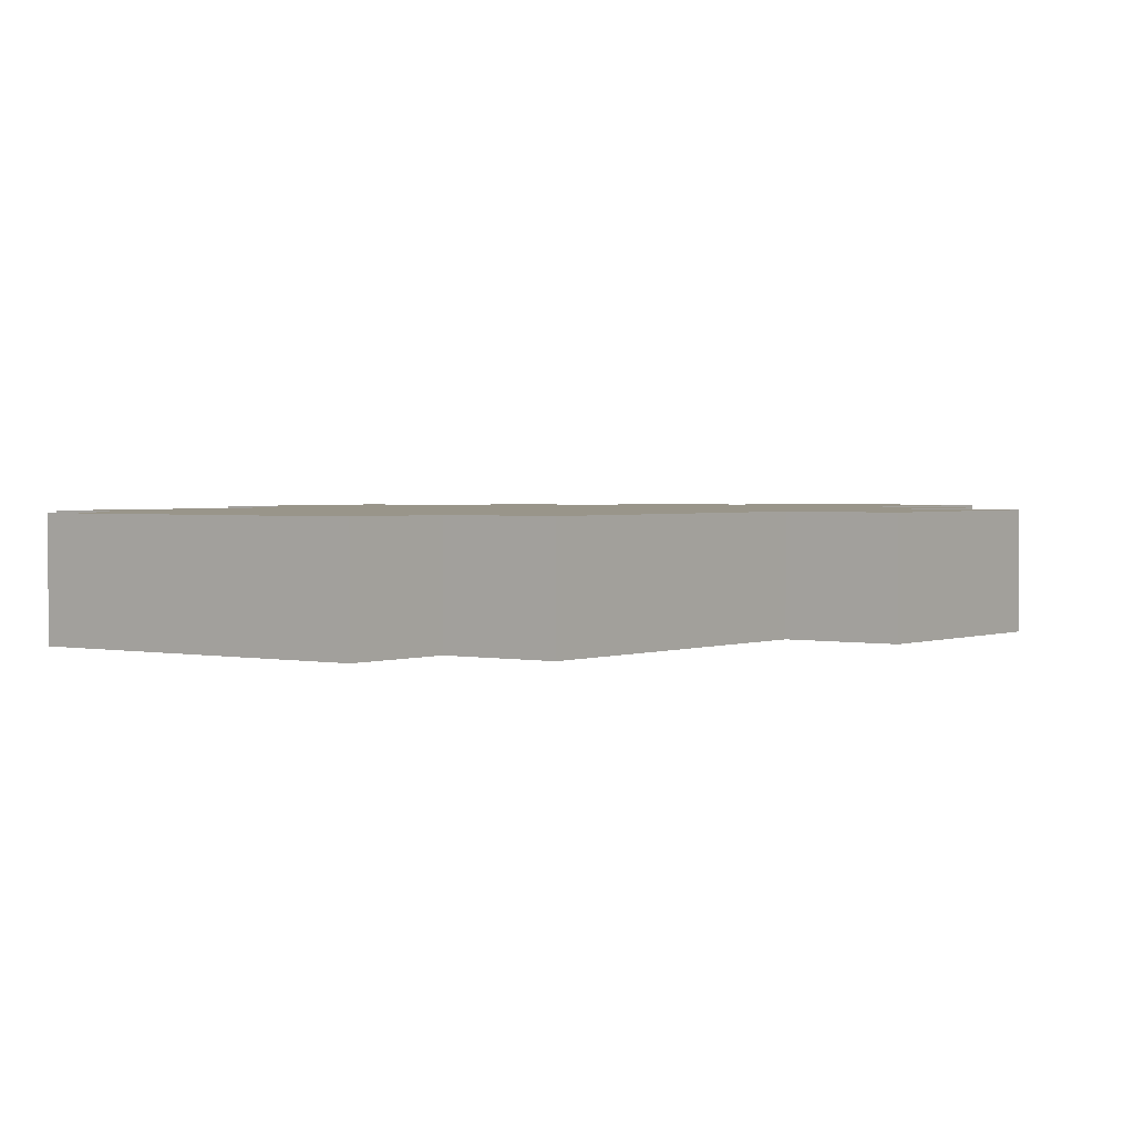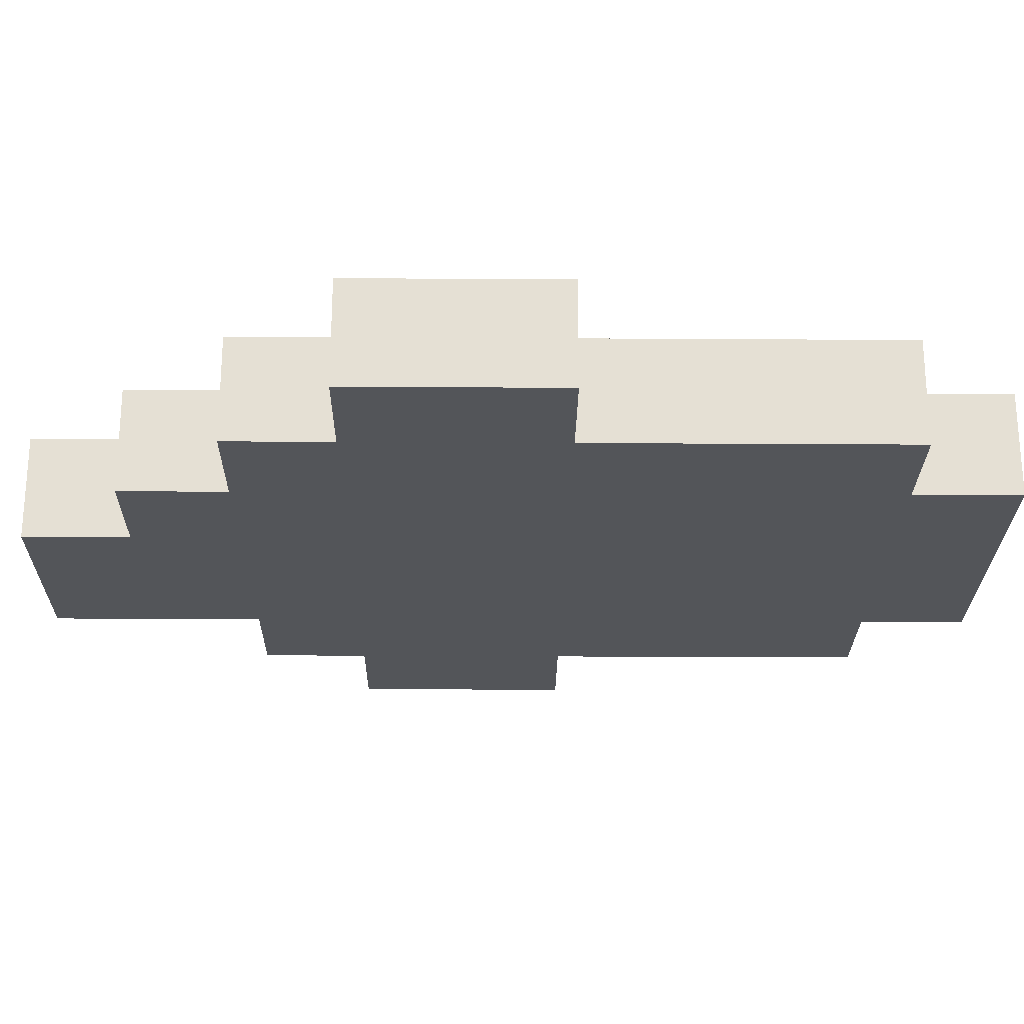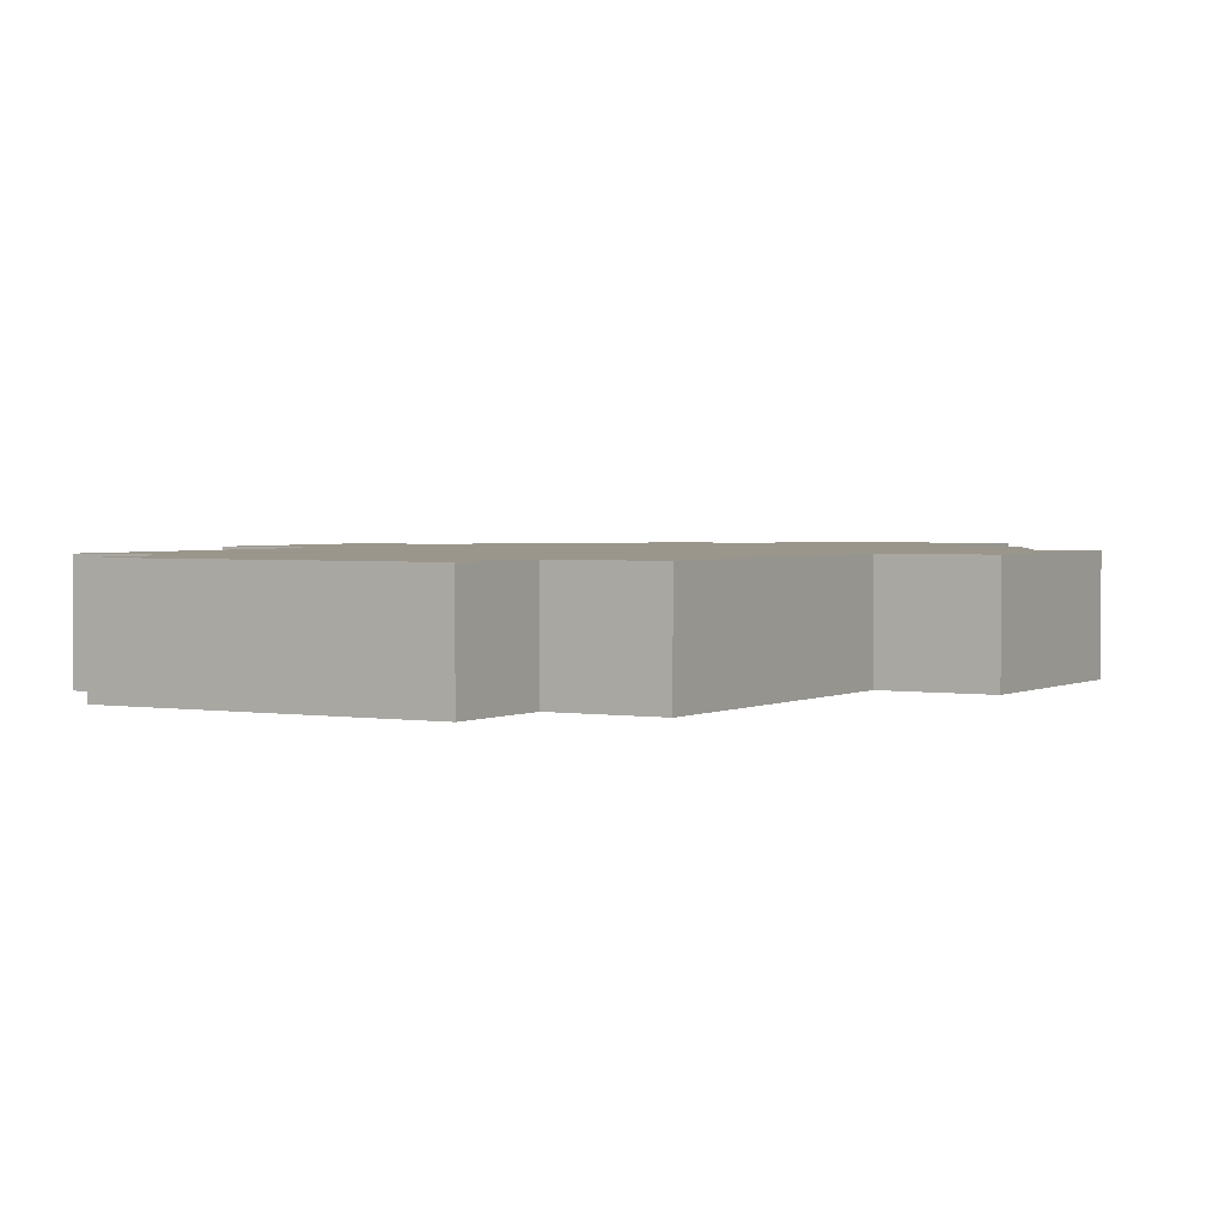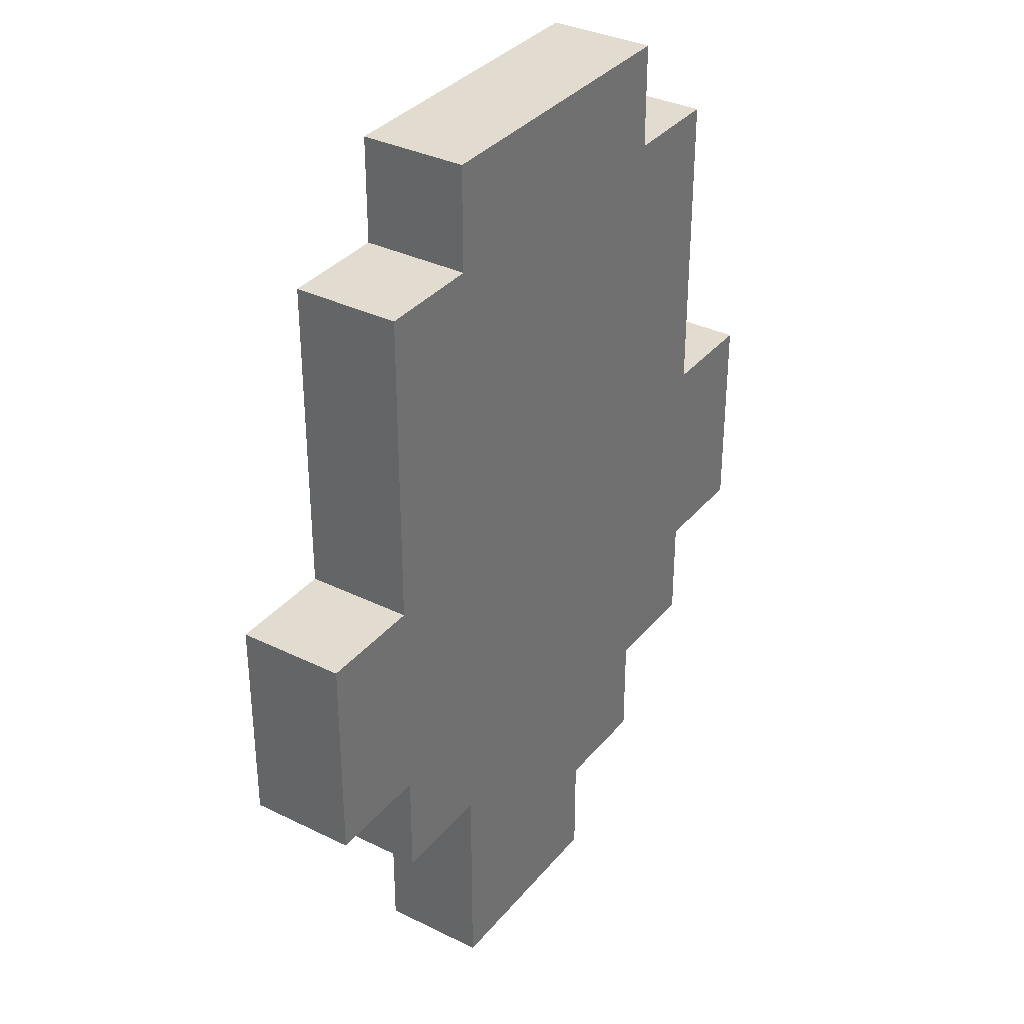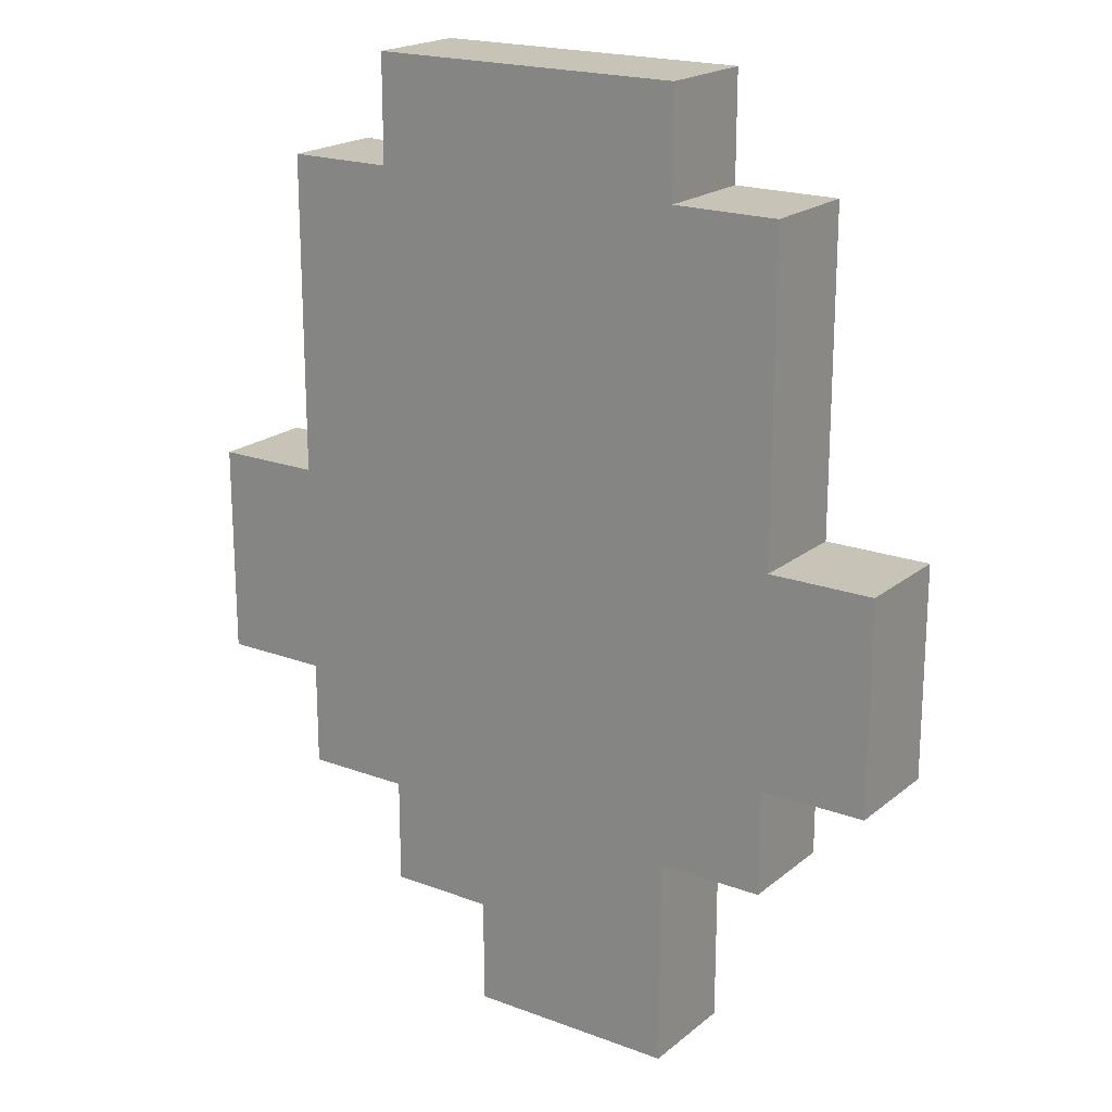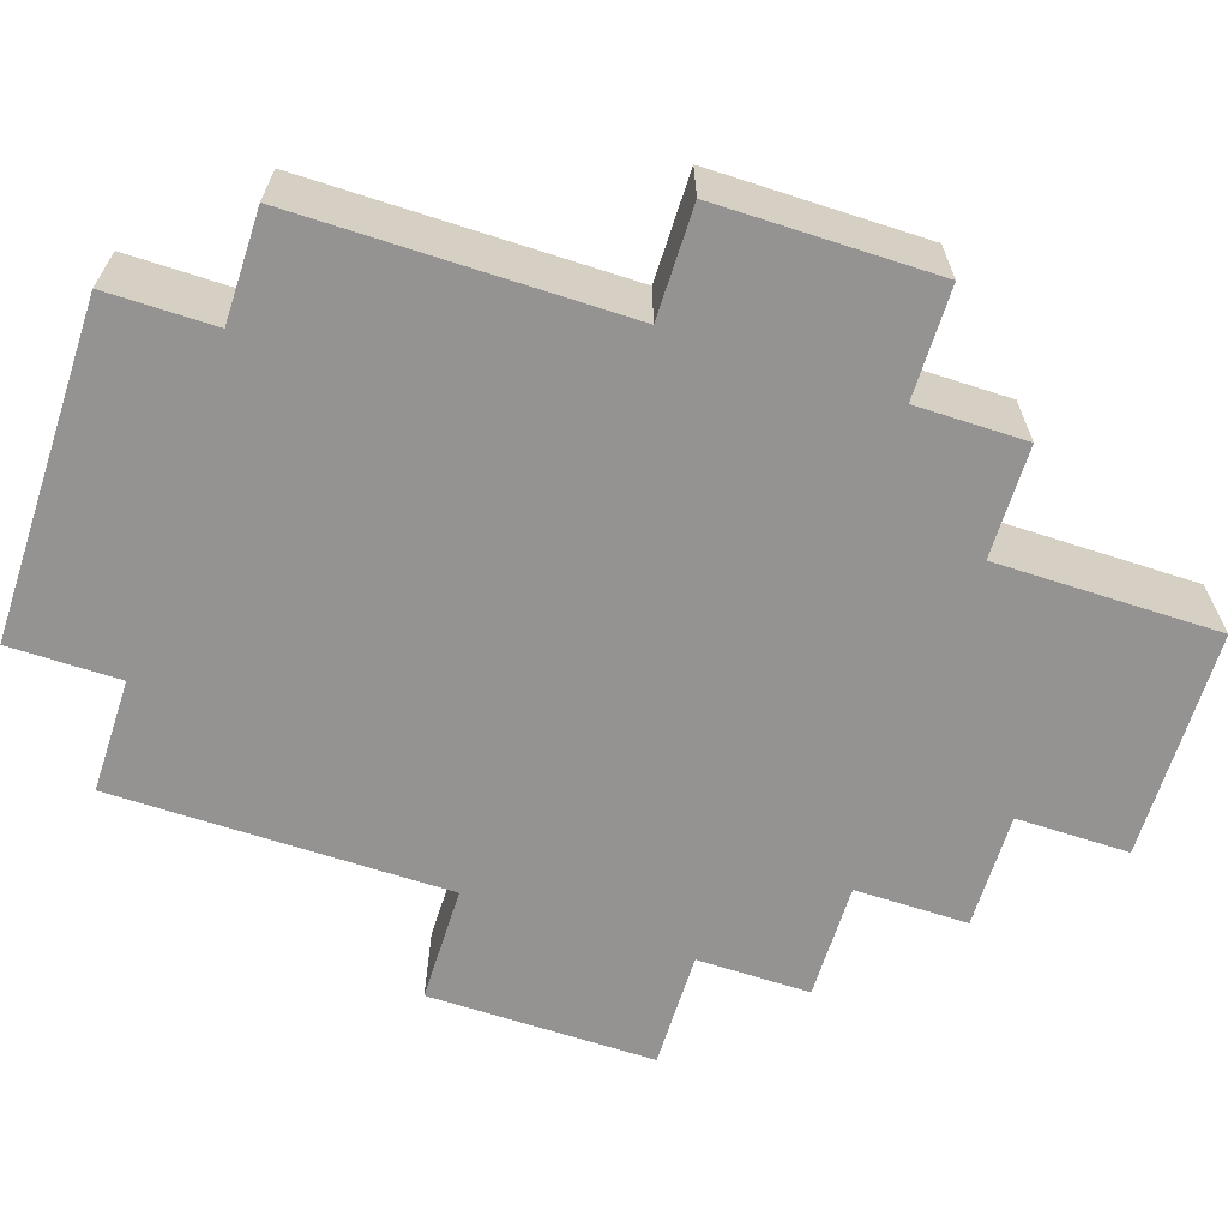
<metadata>
{"format":"obj","ext":"obj","renderer":"f3d","projection":"perspective","resolution":1024,"background":"white","views":[{"elev":2.0,"azim":-143.4,"up":"+Z"},{"elev":-24.5,"azim":89.4,"up":"+Z"},{"elev":2.3,"azim":-149.6,"up":"+Z"},{"elev":34.4,"azim":-56.5,"up":"+Y"},{"elev":19.8,"azim":-145.3,"up":"+Y"},{"elev":-66.8,"azim":-107.9,"up":"+Z"}]}
</metadata>
<code>
g Ghost
v -3.5 3 0.5
v -3.5 3 -0.5
v -3.5 5 0.5
v -3.5 5 -0.5
v -2.5 2 0.5
v -2.5 2 -0.5
v -2.5 3 0.5
v -2.5 3 -0.5
v -2.5 5 0.5
v -2.5 5 -0.5
v -2.5 8 0.5
v -2.5 8 -0.5
v -1.5 0 0.5
v -1.5 0 -0.5
v -1.5 2 0.5
v -1.5 2 -0.5
v -1.5 8 0.5
v -1.5 8 -0.5
v -1.5 9 0.5
v -1.5 9 -0.5
v 0.5 0 0.5
v 0.5 0 -0.5
v 0.5 1 0.5
v 0.5 1 -0.5
v 1.5 1 0.5
v 1.5 1 -0.5
v 1.5 2 0.5
v 1.5 2 -0.5
v 1.5 8 0.5
v 1.5 8 -0.5
v 1.5 9 0.5
v 1.5 9 -0.5
v 2.5 2 0.5
v 2.5 2 -0.5
v 2.5 3 0.5
v 2.5 3 -0.5
v 2.5 5 0.5
v 2.5 5 -0.5
v 2.5 6 0.5
v 2.5 6 -0.5
v 2.5 7 0.5
v 2.5 7 -0.5
v 2.5 8 0.5
v 2.5 8 -0.5
v 3.5 3 0.5
v 3.5 3 -0.5
v 3.5 5 0.5
v 3.5 5 -0.5
v -3.5 3 0.5
v -3.5 5 0.5
v -2.5 2 0.5
v -2.5 3 0.5
v -2.5 5 0.5
v -2.5 8 0.5
v -1.5 0 0.5
v -1.5 2 0.5
v -1.5 8 0.5
v -1.5 9 0.5
v -0.5 6 0.5
v -0.5 7 0.5
v 0.5 0 0.5
v 0.5 1 0.5
v 0.5 6 0.5
v 0.5 7 0.5
v 1.5 1 0.5
v 1.5 2 0.5
v 1.5 6 0.5
v 1.5 7 0.5
v 1.5 8 0.5
v 1.5 9 0.5
v 2.5 2 0.5
v 2.5 3 0.5
v 2.5 5 0.5
v 2.5 6 0.5
v 2.5 7 0.5
v 2.5 8 0.5
v 3.5 3 0.5
v 3.5 5 0.5
v -3.5 3 -0.5
v -3.5 5 -0.5
v -2.5 2 -0.5
v -2.5 3 -0.5
v -2.5 5 -0.5
v -2.5 8 -0.5
v -1.5 0 -0.5
v -1.5 2 -0.5
v -1.5 8 -0.5
v -1.5 9 -0.5
v -0.5 6 -0.5
v -0.5 7 -0.5
v 0.5 0 -0.5
v 0.5 1 -0.5
v 0.5 6 -0.5
v 0.5 7 -0.5
v 1.5 1 -0.5
v 1.5 2 -0.5
v 1.5 6 -0.5
v 1.5 7 -0.5
v 1.5 8 -0.5
v 1.5 9 -0.5
v 2.5 2 -0.5
v 2.5 3 -0.5
v 2.5 5 -0.5
v 2.5 6 -0.5
v 2.5 7 -0.5
v 2.5 8 -0.5
v 3.5 3 -0.5
v 3.5 5 -0.5
v -1.5 0 0.5
v 0.5 0 0.5
v -1.5 0 -0.5
v 0.5 0 -0.5
v 0.5 1 0.5
v 1.5 1 0.5
v 0.5 1 -0.5
v 1.5 1 -0.5
v -2.5 2 0.5
v -1.5 2 0.5
v 1.5 2 0.5
v 2.5 2 0.5
v -2.5 2 -0.5
v -1.5 2 -0.5
v 1.5 2 -0.5
v 2.5 2 -0.5
v -3.5 3 0.5
v -2.5 3 0.5
v 2.5 3 0.5
v 3.5 3 0.5
v -3.5 3 -0.5
v -2.5 3 -0.5
v 2.5 3 -0.5
v 3.5 3 -0.5
v -3.5 5 0.5
v -2.5 5 0.5
v 2.5 5 0.5
v 3.5 5 0.5
v -3.5 5 -0.5
v -2.5 5 -0.5
v 2.5 5 -0.5
v 3.5 5 -0.5
v -2.5 8 0.5
v -1.5 8 0.5
v 1.5 8 0.5
v 2.5 8 0.5
v -2.5 8 -0.5
v -1.5 8 -0.5
v 1.5 8 -0.5
v 2.5 8 -0.5
v -1.5 9 0.5
v 1.5 9 0.5
v -1.5 9 -0.5
v 1.5 9 -0.5
f 3 2 1
f 4 2 3
f 7 6 5
f 8 6 7
f 11 10 9
f 12 10 11
f 15 14 13
f 16 14 15
f 19 18 17
f 20 18 19
f 21 22 23
f 23 22 24
f 25 26 27
f 27 26 28
f 29 30 31
f 31 30 32
f 33 34 35
f 35 34 36
f 37 38 39
f 39 38 40
f 39 40 41
f 41 40 42
f 41 42 43
f 43 42 44
f 45 46 47
f 47 46 48
f 52 50 49
f 53 50 52
f 56 52 51
f 56 54 53
f 56 53 52
f 57 54 56
f 59 56 55
f 59 58 57
f 59 57 56
f 60 58 59
f 61 59 55
f 62 59 61
f 63 60 59
f 63 59 62
f 64 58 60
f 64 60 63
f 65 63 62
f 65 64 63
f 66 64 65
f 67 64 66
f 68 58 64
f 68 64 67
f 69 58 68
f 70 58 69
f 71 67 66
f 72 67 71
f 73 67 72
f 74 68 67
f 74 67 73
f 75 69 68
f 75 68 74
f 76 69 75
f 77 73 72
f 78 73 77
f 79 80 82
f 82 80 83
f 81 82 86
f 83 84 86
f 82 83 86
f 86 84 87
f 85 86 89
f 87 88 89
f 86 87 89
f 89 88 90
f 85 89 91
f 91 89 92
f 89 90 93
f 92 89 93
f 90 88 94
f 93 90 94
f 92 93 95
f 93 94 95
f 95 94 96
f 96 94 97
f 94 88 98
f 97 94 98
f 98 88 99
f 99 88 100
f 96 97 101
f 101 97 102
f 102 97 103
f 97 98 104
f 103 97 104
f 98 99 105
f 104 98 105
f 105 99 106
f 102 103 107
f 107 103 108
f 111 110 109
f 112 110 111
f 115 114 113
f 116 114 115
f 121 118 117
f 122 118 121
f 123 120 119
f 124 120 123
f 129 126 125
f 130 126 129
f 131 128 127
f 132 128 131
f 133 134 137
f 137 134 138
f 135 136 139
f 139 136 140
f 141 142 145
f 145 142 146
f 143 144 147
f 147 144 148
f 149 150 151
f 151 150 152

</code>
